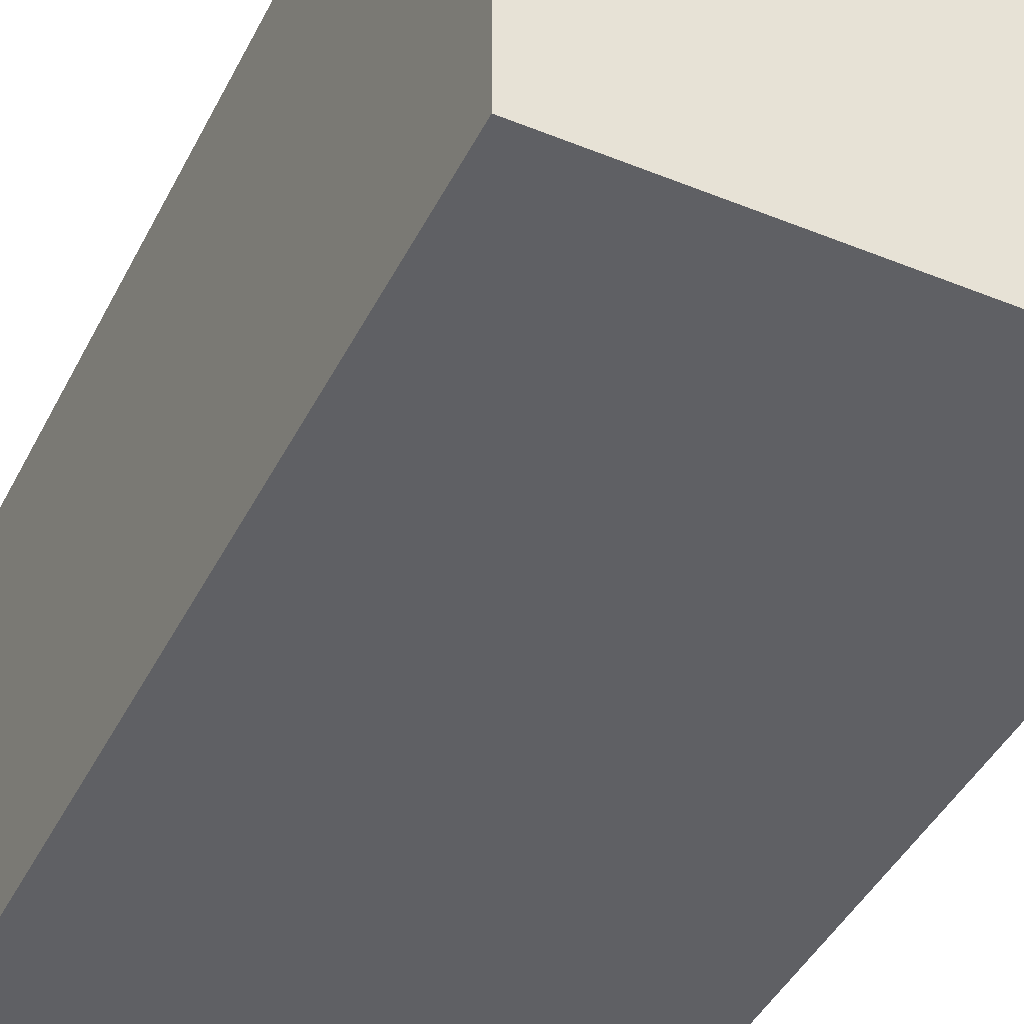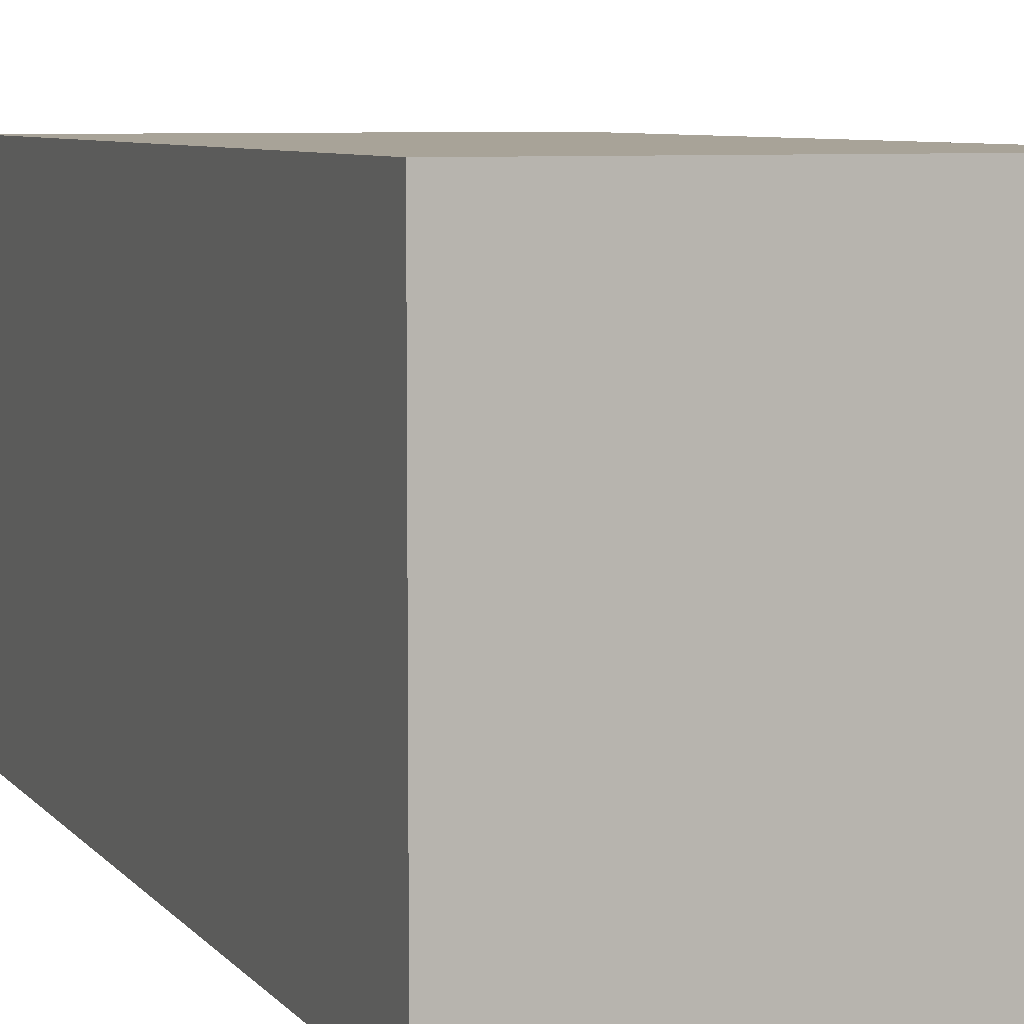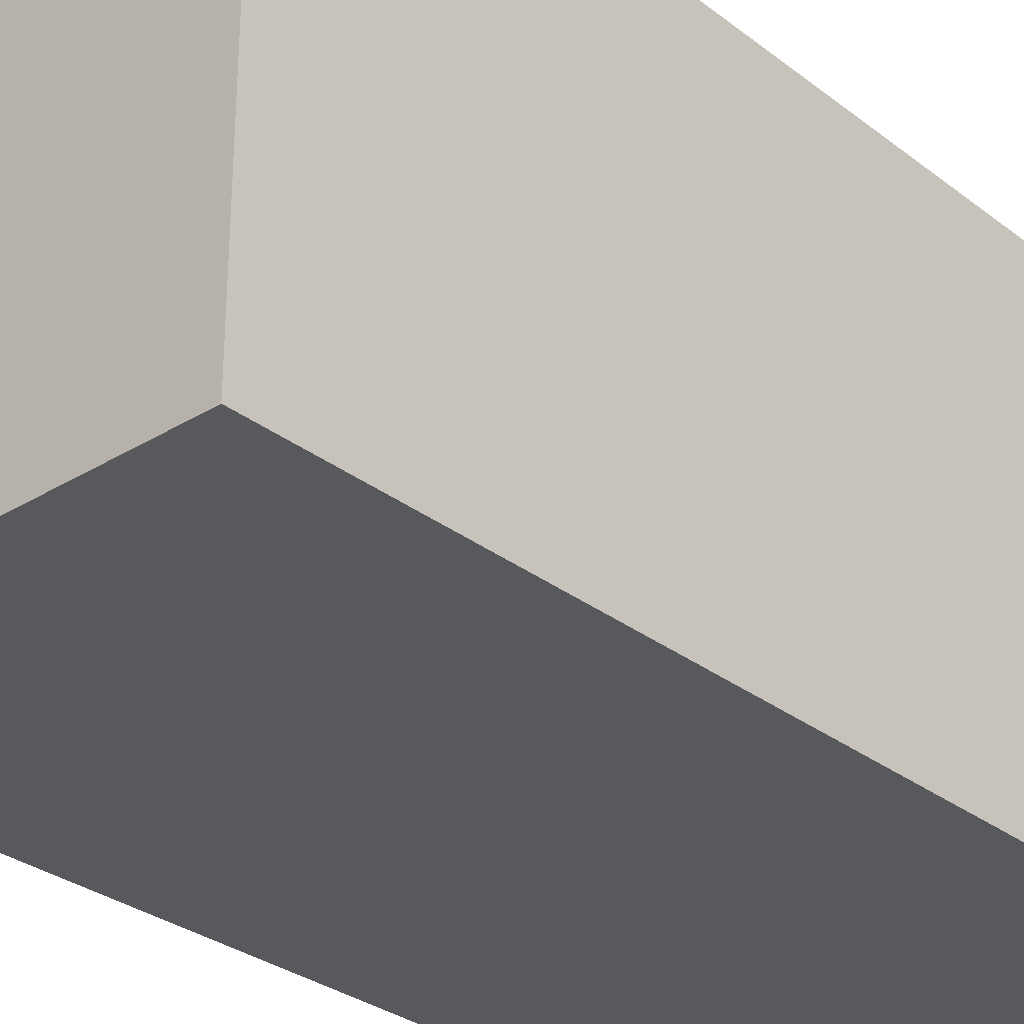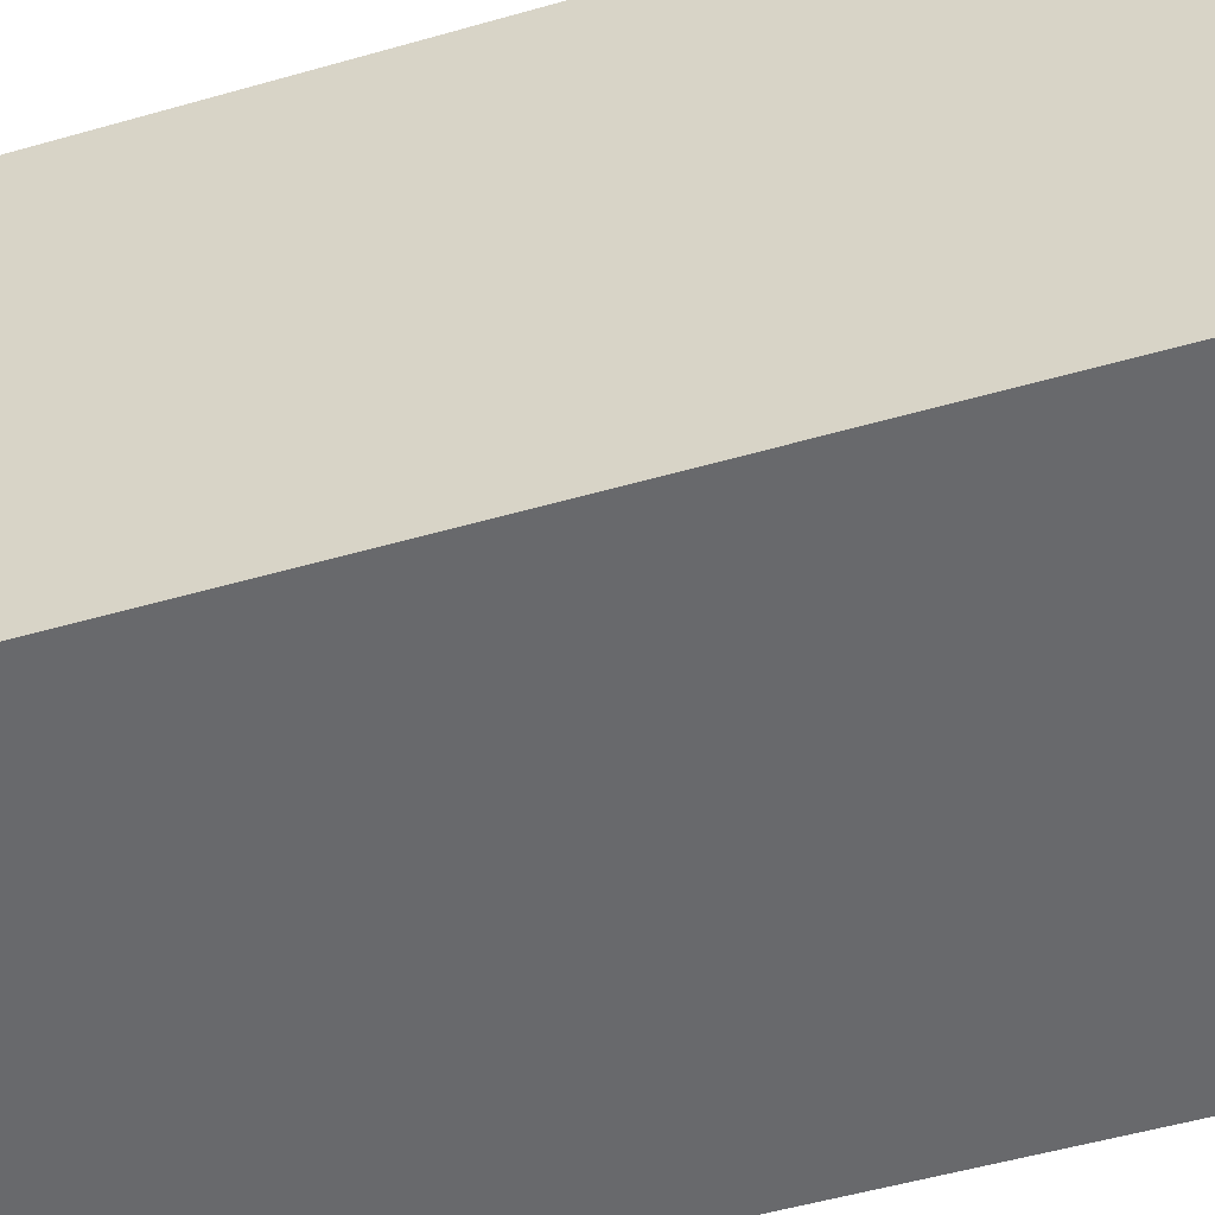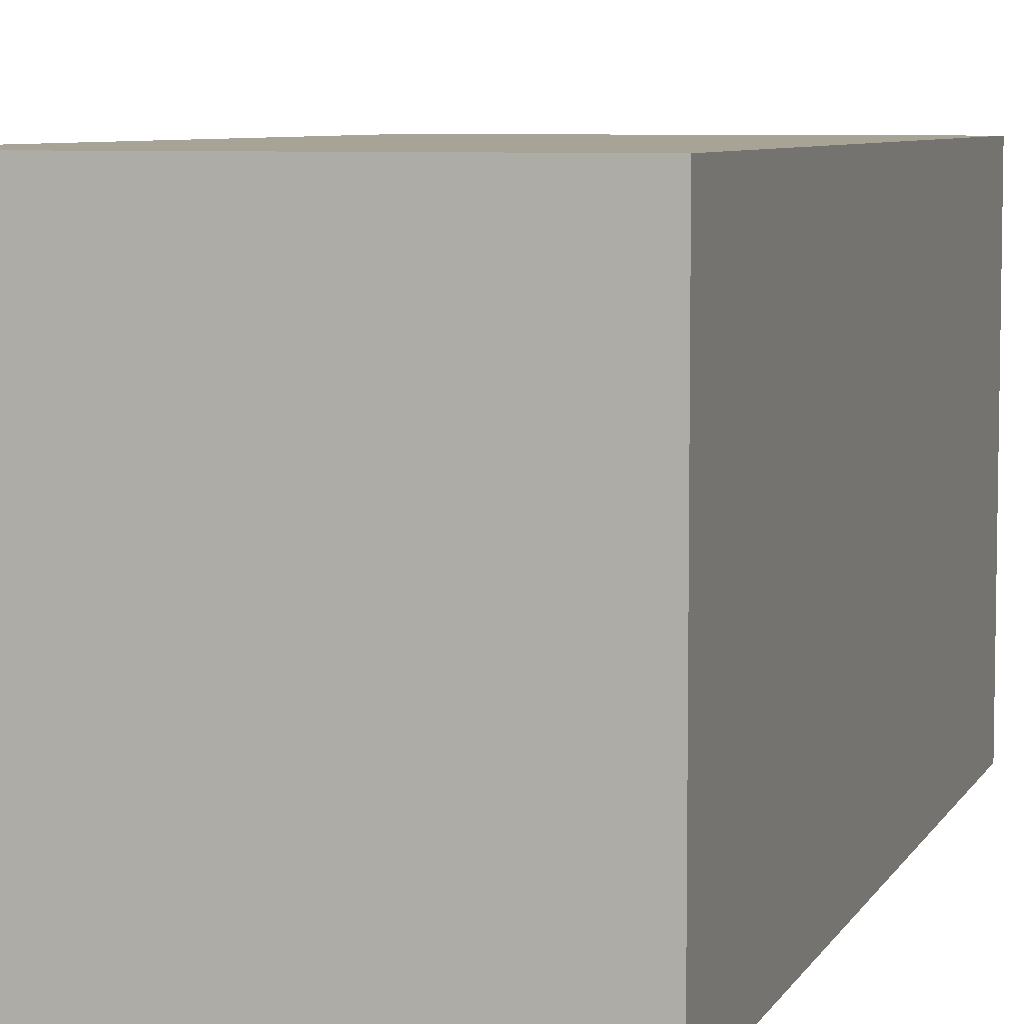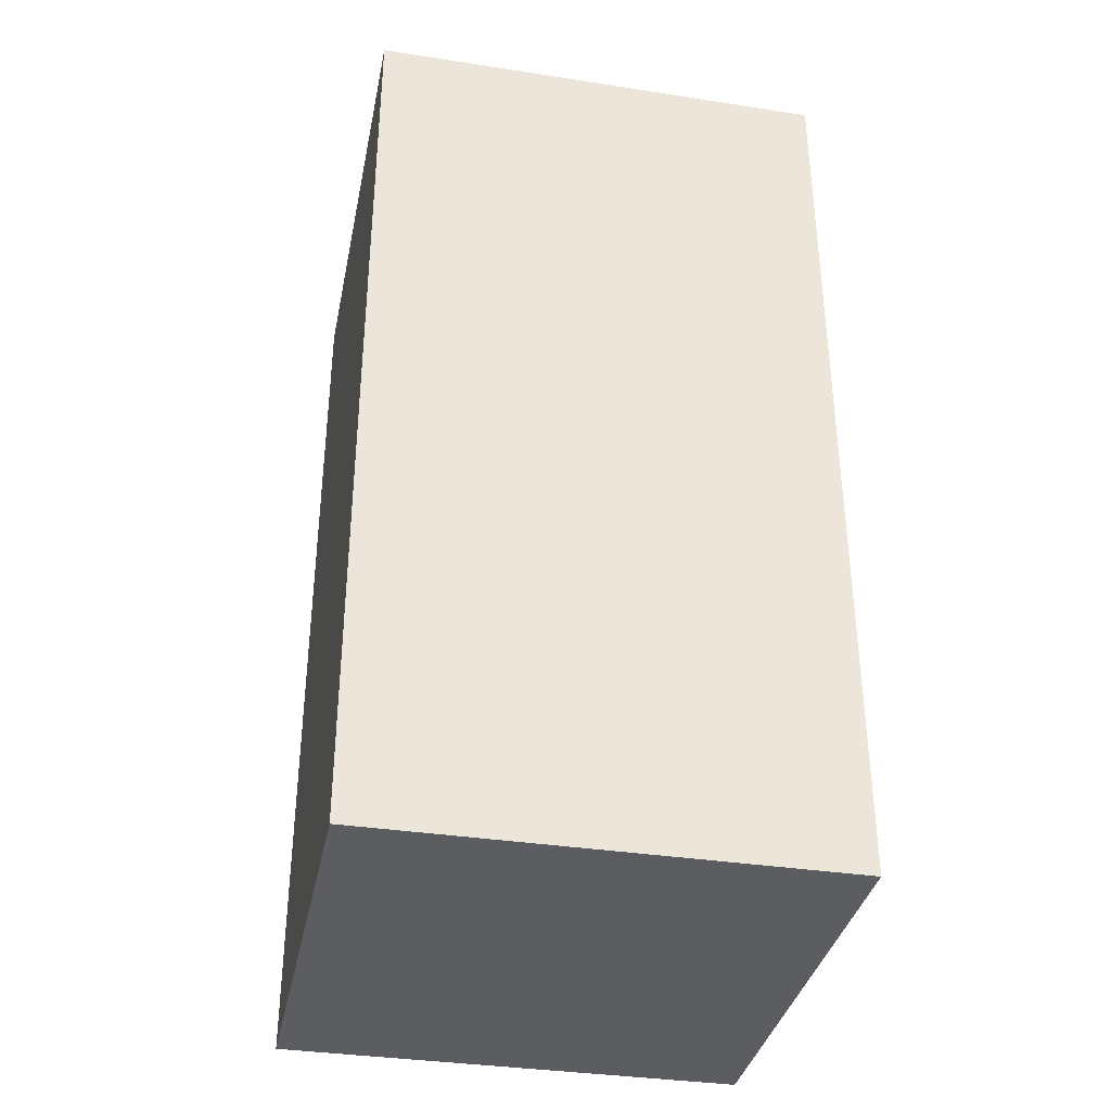
<metadata>
{"format":"obj","ext":"obj","renderer":"f3d","projection":"perspective","resolution":1024,"background":"white","views":[{"elev":-43.6,"azim":-25.5,"up":"+Z"},{"elev":6.9,"azim":-21.0,"up":"+Z"},{"elev":-30.2,"azim":41.9,"up":"+Z"},{"elev":-52.8,"azim":-72.9,"up":"+Z"},{"elev":6.7,"azim":-162.9,"up":"+Z"},{"elev":-35.9,"azim":-11.4,"up":"+Y"}]}
</metadata>
<code>
g default
v -150 0 150
v -75 0 150
v 0.000275 0 150
v 75 0 150
v 150 0 150
v -150 120 150
v -75 120 150
v 0.000275 120 150
v 75 120 150
v 150 120 150
v -150 240 150
v -75 240 150
v 0.000275 240 150
v 75 240 150
v 150 240 150
v -150 360 150
v -75 360 150
v 0.000275 360 150
v 75 360 150
v 150 360 150
v -150 480 150
v -75 480 150
v 0.000275 480 150
v 75 480 150
v 150 480 150
v -150 600 150
v -75 600 150
v 0.000275 600 150
v 75 600 150
v 150 600 150
v -150 600 75
v -75 600 75
v 0.000275 600 75
v 75 600 75
v 150 600 75
v -150 600 0
v -75 600 0
v 0.000275 600 0
v 75 600 0
v 150 600 0
v -150 600 -75
v -75 600 -75
v 0.000275 600 -75
v 75 600 -75
v 150 600 -75
v -150 600 -150
v -75 600 -150
v 0.000275 600 -150
v 75 600 -150
v 150 600 -150
v -150 480 -150
v -75 480 -150
v 0.000275 480 -150
v 75 480 -150
v 150 480 -150
v -150 360 -150
v -75 360 -150
v 0.000275 360 -150
v 75 360 -150
v 150 360 -150
v -150 240 -150
v -75 240 -150
v 0.000275 240 -150
v 75 240 -150
v 150 240 -150
v -150 120 -150
v -75 120 -150
v 0.000275 120 -150
v 75 120 -150
v 150 120 -150
v -150 0 -150
v -75 0 -150
v 0.000275 0 -150
v 75 0 -150
v 150 0 -150
v -150 0 -75
v -75 0 -75
v 0.000275 0 -75
v 75 0 -75
v 150 0 -75
v -150 0 0
v -75 0 0
v 0.000275 0 0
v 75 0 0
v 150 0 0
v -150 0 75
v -75 0 75
v 0.000275 0 75
v 75 0 75
v 150 0 75
v 150 120 -75
v 150 120 0
v 150 120 75
v 150 240 -75
v 150 240 0
v 150 240 75
v 150 360 -75
v 150 360 0
v 150 360 75
v 150 480 -75
v 150 480 0
v 150 480 75
v -150 120 -75
v -150 120 0
v -150 120 75
v -150 240 -75
v -150 240 0
v -150 240 75
v -150 360 -75
v -150 360 0
v -150 360 75
v -150 480 -75
v -150 480 0
v -150 480 75
g pCube121
f 1 2 7 6
f 2 3 8 7
f 3 4 9 8
f 4 5 10 9
f 6 7 12 11
f 7 8 13 12
f 8 9 14 13
f 9 10 15 14
f 11 12 17 16
f 12 13 18 17
f 13 14 19 18
f 14 15 20 19
f 16 17 22 21
f 17 18 23 22
f 18 19 24 23
f 19 20 25 24
f 21 22 27 26
f 22 23 28 27
f 23 24 29 28
f 24 25 30 29
f 26 27 32 31
f 27 28 33 32
f 28 29 34 33
f 29 30 35 34
f 31 32 37 36
f 32 33 38 37
f 33 34 39 38
f 34 35 40 39
f 36 37 42 41
f 37 38 43 42
f 38 39 44 43
f 39 40 45 44
f 41 42 47 46
f 42 43 48 47
f 43 44 49 48
f 44 45 50 49
f 46 47 52 51
f 47 48 53 52
f 48 49 54 53
f 49 50 55 54
f 51 52 57 56
f 52 53 58 57
f 53 54 59 58
f 54 55 60 59
f 56 57 62 61
f 57 58 63 62
f 58 59 64 63
f 59 60 65 64
f 61 62 67 66
f 62 63 68 67
f 63 64 69 68
f 64 65 70 69
f 66 67 72 71
f 67 68 73 72
f 68 69 74 73
f 69 70 75 74
f 71 72 77 76
f 72 73 78 77
f 73 74 79 78
f 74 75 80 79
f 76 77 82 81
f 77 78 83 82
f 78 79 84 83
f 79 80 85 84
f 81 82 87 86
f 82 83 88 87
f 83 84 89 88
f 84 85 90 89
f 86 87 2 1
f 87 88 3 2
f 88 89 4 3
f 89 90 5 4
f 80 75 70 91
f 85 80 91 92
f 90 85 92 93
f 5 90 93 10
f 91 70 65 94
f 92 91 94 95
f 93 92 95 96
f 10 93 96 15
f 94 65 60 97
f 95 94 97 98
f 96 95 98 99
f 15 96 99 20
f 97 60 55 100
f 98 97 100 101
f 99 98 101 102
f 20 99 102 25
f 100 55 50 45
f 101 100 45 40
f 102 101 40 35
f 25 102 35 30
f 71 76 103 66
f 76 81 104 103
f 81 86 105 104
f 86 1 6 105
f 66 103 106 61
f 103 104 107 106
f 104 105 108 107
f 105 6 11 108
f 61 106 109 56
f 106 107 110 109
f 107 108 111 110
f 108 11 16 111
f 56 109 112 51
f 109 110 113 112
f 110 111 114 113
f 111 16 21 114
f 51 112 41 46
f 112 113 36 41
f 113 114 31 36
f 114 21 26 31

</code>
